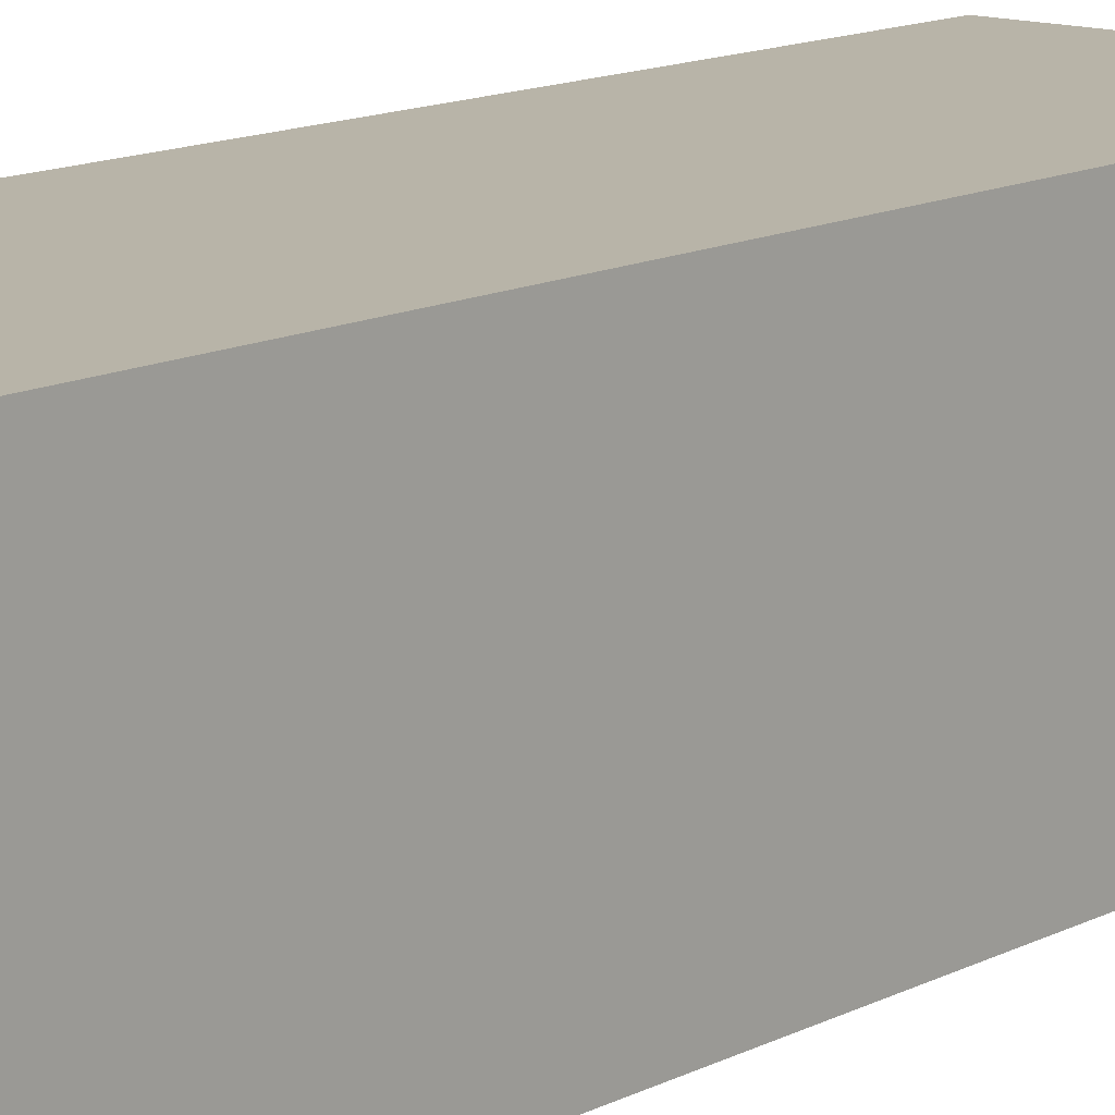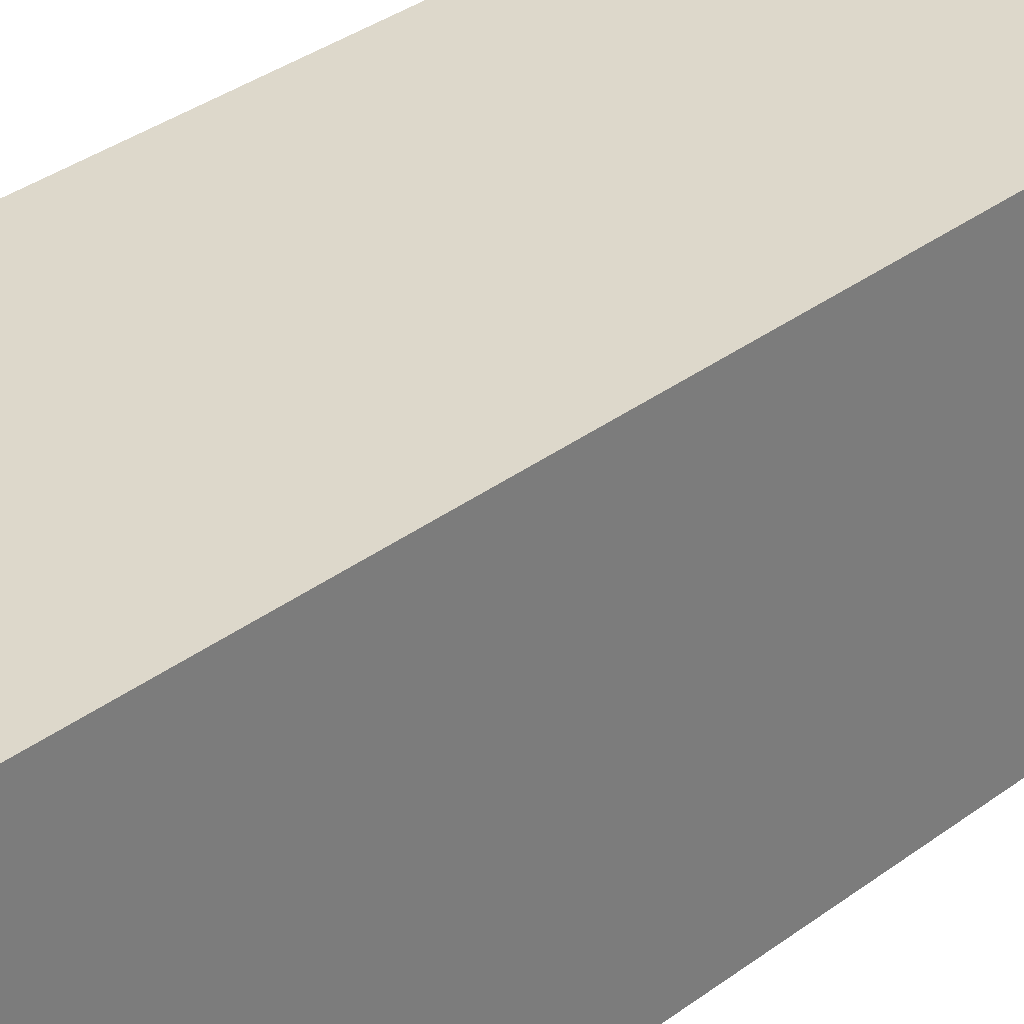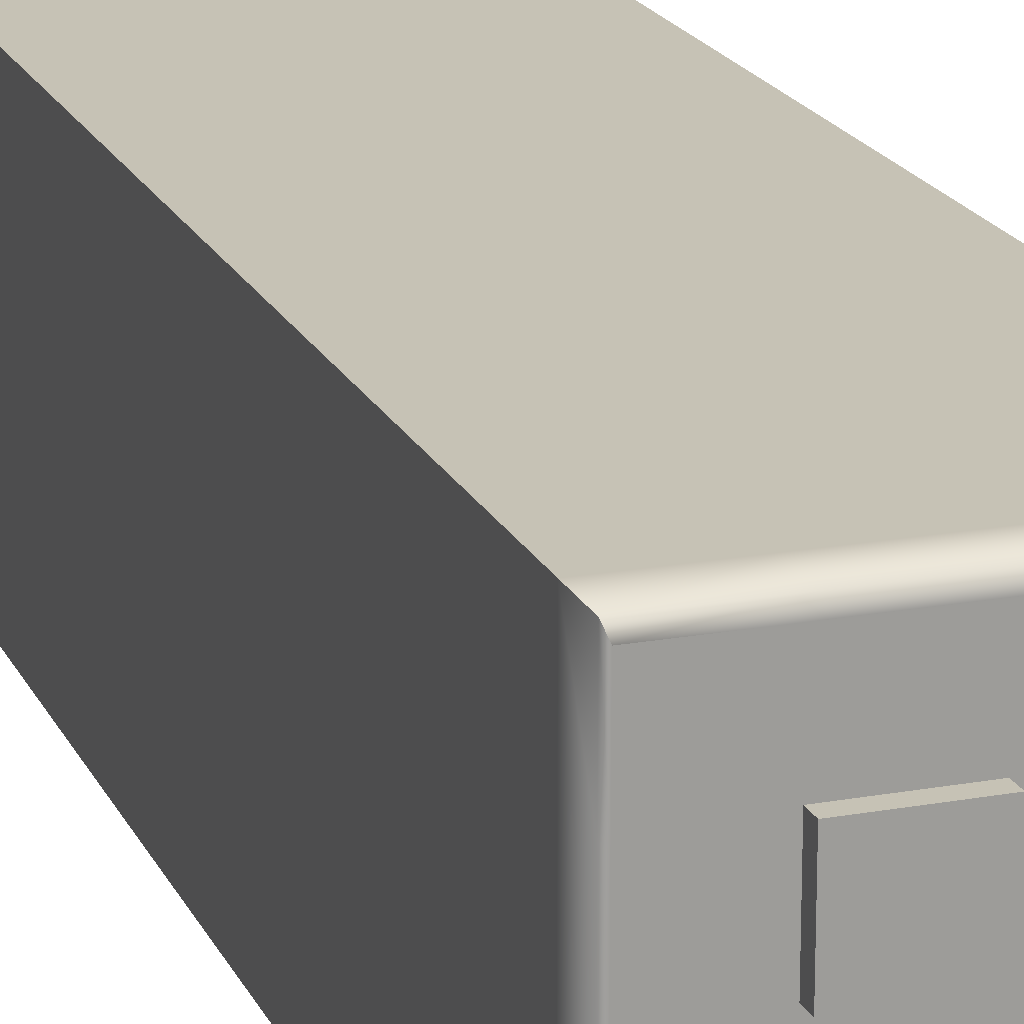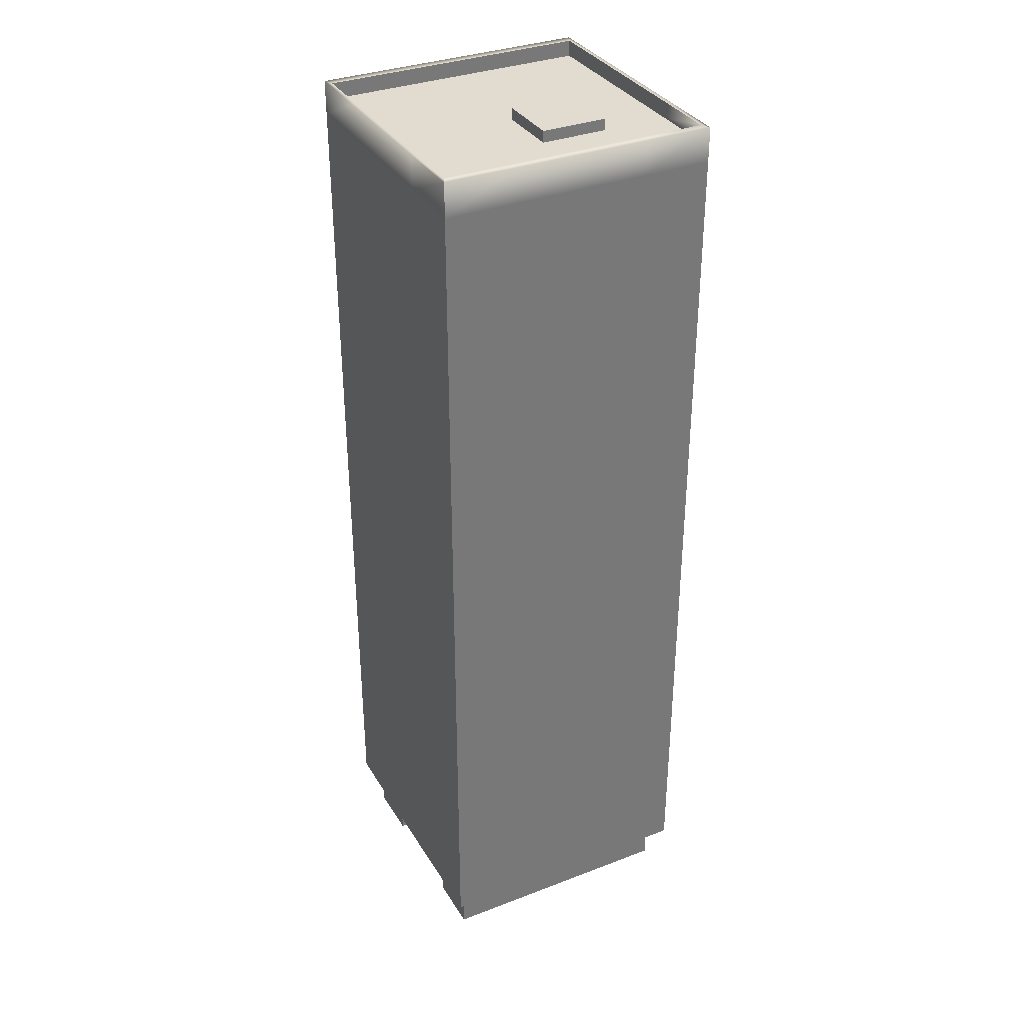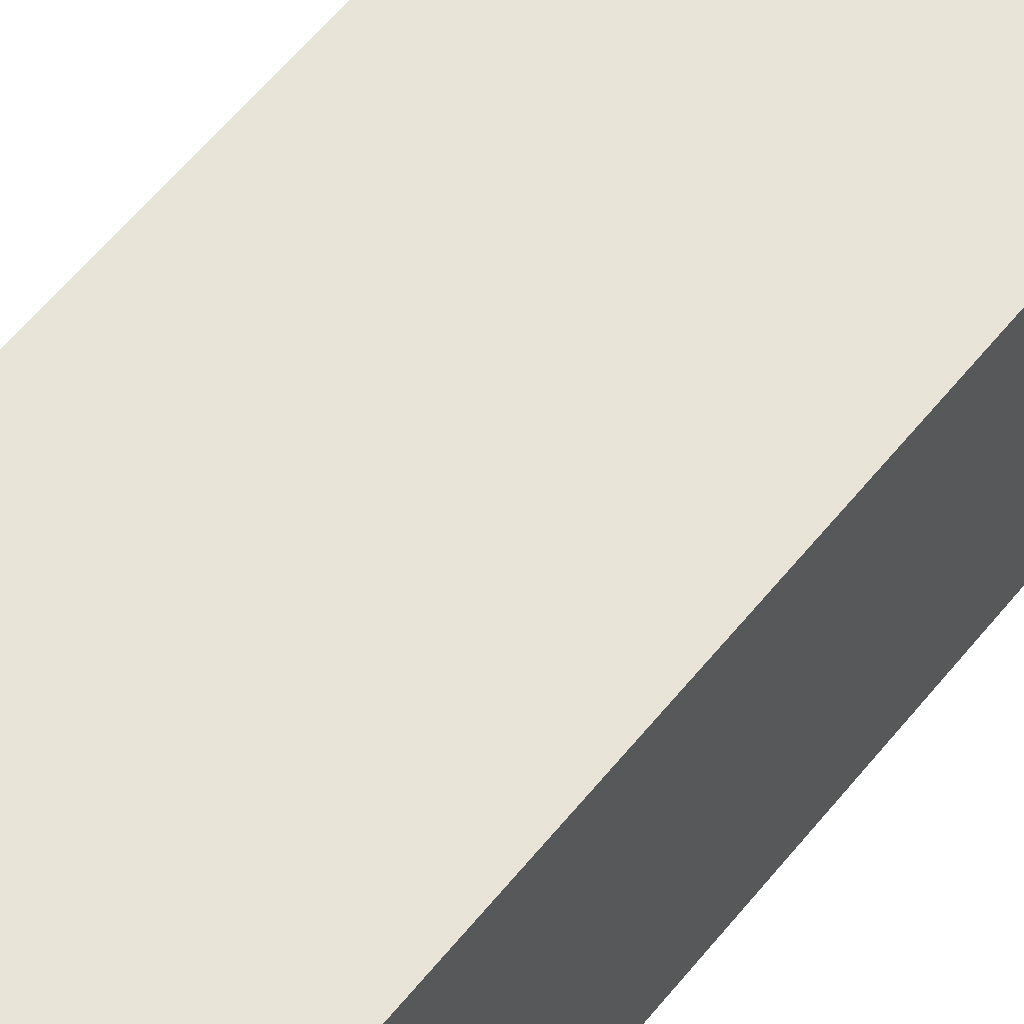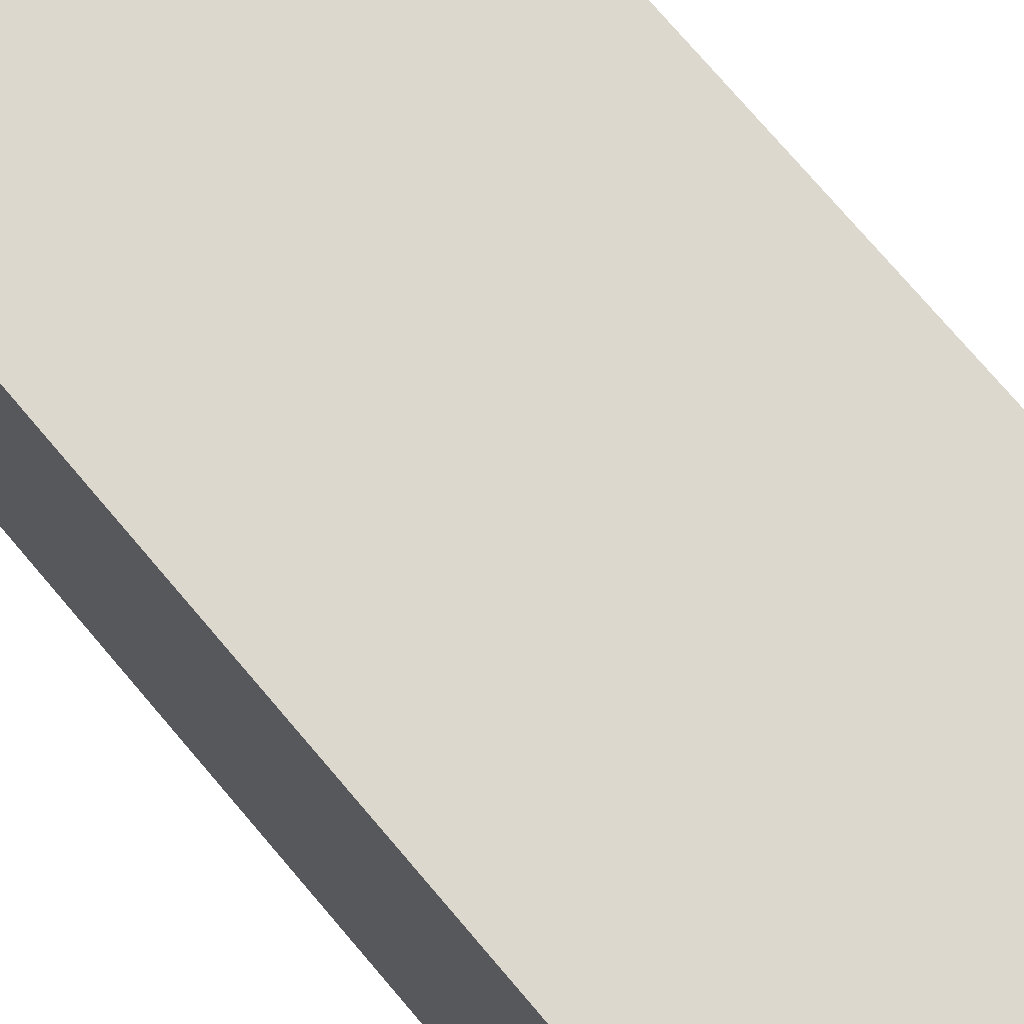
<metadata>
{"format":"obj","ext":"obj","renderer":"f3d","projection":"perspective","resolution":1024,"background":"white","views":[{"elev":13.0,"azim":40.3,"up":"+Y"},{"elev":31.2,"azim":-137.6,"up":"+Y"},{"elev":18.9,"azim":-19.0,"up":"+Y"},{"elev":34.3,"azim":152.8,"up":"+Z"},{"elev":61.4,"azim":39.2,"up":"+Y"},{"elev":72.5,"azim":-40.0,"up":"+Y"}]}
</metadata>
<code>
v  -18.09 -17.07 0
v  -9.045 -17.07 0
v  -9.045 -17.07 6.461
v  -18.09 -17.07 6.461
v  -0.0001 -17.07 0
v  -0.0001 -17.07 6.461
v  9.045 -17.07 0
v  9.045 -17.07 6.461
v  18.09 -17.07 0
v  18.09 -17.07 6.461
v  -20 -20 12
v  -10 -20 12
v  -10 -20 33.14
v  -20 -20 33.14
v  -0.0001 -20 12
v  -0.0001 -20 33.14
v  10 -20 12
v  10 -20 33.14
v  20 -20 12
v  20 -20 33.14
v  -10 -20 70.29
v  -20 -20 70.29
v  -0.0001 -20 70.29
v  10 -20 70.29
v  20 -20 70.29
v  -10 -20 75.01
v  -20 -20 75.01
v  -0.0001 -20 75.01
v  10 -20 75.01
v  20 -20 75.01
v  -10 -20 94.99
v  -20 -20 94.99
v  -0.0001 -20 94.99
v  10 -20 94.99
v  20 -20 94.99
v  -10 -20 116.9
v  -20 -20 116.9
v  -0.0001 -20 116.9
v  10 -20 116.9
v  20 -20 116.9
v  -10 -20 133.1
v  -20 -20 133.1
v  -0.0001 -20 133.1
v  10 -20 133.1
v  20 -20 133.1
v  -19.37 -18.65 135.8
v  -9.684 -18.65 135.8
v  -9.684 -9.323 135.8
v  -19.37 -9.323 135.8
v  -0.0001 -18.65 135.8
v  -0.0001 -9.323 135.8
v  9.684 -18.65 135.8
v  9.684 -9.323 135.8
v  19.37 -18.65 135.8
v  19.37 -9.323 135.8
v  -9.684 0 135.8
v  -19.37 0 135.8
v  -0.0001 0 135.8
v  9.684 0 135.8
v  19.37 0 135.8
v  -9.684 9.323 135.8
v  -19.37 9.323 135.8
v  -9.684 0 137.5
v  -0.0001 0 137.5
v  -0.0001 9.323 137.5
v  -9.684 9.323 137.5
v  9.684 9.323 135.8
v  -0.0001 9.323 135.8
v  19.37 9.323 135.8
v  -9.684 18.65 135.8
v  -19.37 18.65 135.8
v  -0.0001 18.65 135.8
v  9.684 18.65 135.8
v  19.37 18.65 135.8
v  -20 20 133.1
v  -10 20 133.1
v  -10 20 116.9
v  -20 20 116.9
v  -0.0001 20 133.1
v  -0.0001 20 116.9
v  10 20 133.1
v  10 20 116.9
v  20 20 133.1
v  20 20 116.9
v  -10 20 94.99
v  -20 20 94.99
v  -0.0001 20 94.99
v  10 20 94.99
v  20 20 94.99
v  -10 20 75.01
v  -20 20 75.01
v  -0.0001 20 75.01
v  10 20 75.01
v  20 20 75.01
v  -10 20 70.29
v  -20 20 70.29
v  -0.0001 20 70.29
v  10 20 70.29
v  20 20 70.29
v  -10 20 33.14
v  -20 20 33.14
v  -0.0001 20 33.14
v  10 20 33.14
v  20 20 33.14
v  -10 20 12
v  -20 20 12
v  -0.0001 20 12
v  10 20 12
v  20 20 12
v  -10 20 6.699
v  -20 20 6.699
v  -0.0001 20 6.699
v  10 20 6.699
v  20 20 6.699
v  18.09 8.535 0
v  18.09 17.07 0
v  18.09 17.07 6.461
v  18.09 8.535 6.461
v  15.23 0 0
v  15.23 8.535 0
v  15.23 8.535 6.461
v  15.23 0 6.461
v  15.23 -8.535 0
v  15.23 -8.535 6.461
v  18.09 -8.535 0
v  18.09 -8.535 6.461
v  20 10 12
v  20 10 33.14
v  20 0 12
v  20 0 33.14
v  20 -10 12
v  20 -10 33.14
v  20 10 70.29
v  20 0 70.29
v  20 -10 70.29
v  20 10 75.01
v  20 0 75.01
v  20 -10 75.01
v  20 10 94.99
v  20 0 94.99
v  20 -10 94.99
v  20 10 116.9
v  20 0 116.9
v  20 -10 116.9
v  20 10 133.1
v  20 0 133.1
v  20 -10 133.1
v  -18.09 17.07 0
v  -18.09 8.535 0
v  -18.09 8.535 6.461
v  -18.09 17.07 6.461
v  -15.23 8.535 0
v  -15.23 0 0
v  -15.23 0 6.461
v  -15.23 8.535 6.461
v  -15.23 -8.535 0
v  -15.23 -8.535 6.461
v  -18.09 -8.535 0
v  -18.09 -8.535 6.461
v  -20 10 12
v  -20 10 33.14
v  -20 0 12
v  -20 0 33.14
v  -20 -10 12
v  -20 -10 33.14
v  -20 10 70.29
v  -20 0 70.29
v  -20 -10 70.29
v  -20 10 75.01
v  -20 0 75.01
v  -20 -10 75.01
v  -20 10 94.99
v  -20 0 94.99
v  -20 -10 94.99
v  -20 10 116.9
v  -20 0 116.9
v  -20 -10 116.9
v  -20 10 133.1
v  -20 0 133.1
v  -20 -10 133.1
v  -10 -20 138.2
v  -20 -20 138.2
v  -20 -10 138.2
v  -0.0001 -20 138.2
v  10 -20 138.2
v  20 -20 138.2
v  20 -10 138.2
v  -20 0 138.2
v  20 0 138.2
v  -20 10 138.2
v  20 10 138.2
v  -20 20 138.2
v  -10 20 138.2
v  -0.0001 20 138.2
v  10 20 138.2
v  20 20 138.2
v  -9.684 -18.65 138.1
v  -19.37 -18.65 138.1
v  -19.37 -9.323 138.1
v  -0.0001 -18.65 138.1
v  9.684 -18.65 138.1
v  19.37 -18.65 138.1
v  19.37 -9.323 138.1
v  -19.37 0 138.1
v  19.37 0 138.1
v  -19.37 9.323 138.1
v  19.37 9.323 138.1
v  -19.37 18.65 138.1
v  -9.684 18.65 138.1
v  -0.0001 18.65 138.1
v  9.684 18.65 138.1
v  19.37 18.65 138.1
v  -10 -20 6.699
v  -20 -20 6.699
v  -0.0001 -20 6.699
v  10 -20 6.699
v  20 -20 6.699
v  -9.045 17.07 6.461
v  -9.045 17.07 0
v  -0.0001 17.07 6.461
v  -0.0001 17.07 0
v  9.045 17.07 6.461
v  9.045 17.07 0
v  20 10 6.699
v  18.09 0 6.461
v  20 0 6.699
v  20 -10 6.699
v  -20 10 6.699
v  -18.09 0 6.461
v  -20 0 6.699
v  -20 -10 6.699
g Object20
f 1 2 3
f 1 3 4
f 2 5 6
f 2 6 3
f 5 7 8
f 5 8 6
f 7 9 10
f 7 10 8
f 11 12 13
f 11 13 14
f 12 15 16
f 12 16 13
f 15 17 18
f 15 18 16
f 17 19 20
f 17 20 18
f 14 13 21
f 14 21 22
f 13 16 23
f 13 23 21
f 16 18 24
f 16 24 23
f 18 20 25
f 18 25 24
f 22 21 26
f 22 26 27
f 21 23 28
f 21 28 26
f 23 24 29
f 23 29 28
f 24 25 30
f 24 30 29
f 27 26 31
f 27 31 32
f 26 28 33
f 26 33 31
f 28 29 34
f 28 34 33
f 29 30 35
f 29 35 34
f 32 31 36
f 32 36 37
f 31 33 38
f 31 38 36
f 33 34 39
f 33 39 38
f 34 35 40
f 34 40 39
f 37 36 41
f 37 41 42
f 36 38 43
f 36 43 41
f 38 39 44
f 38 44 43
f 39 40 45
f 39 45 44
f 46 47 48
f 46 48 49
f 47 50 51
f 47 51 48
f 50 52 53
f 50 53 51
f 52 54 55
f 52 55 53
f 49 48 56
f 49 56 57
f 48 51 58
f 48 58 56
f 51 53 59
f 51 59 58
f 53 55 60
f 53 60 59
f 57 56 61
f 57 61 62
f 63 64 65
f 63 65 66
f 58 59 67
f 58 67 68
f 59 60 69
f 59 69 67
f 62 61 70
f 62 70 71
f 61 68 72
f 61 72 70
f 68 67 73
f 68 73 72
f 67 69 74
f 67 74 73
f 75 76 77
f 75 77 78
f 76 79 80
f 76 80 77
f 79 81 82
f 79 82 80
f 81 83 84
f 81 84 82
f 78 77 85
f 78 85 86
f 77 80 87
f 77 87 85
f 80 82 88
f 80 88 87
f 82 84 89
f 82 89 88
f 86 85 90
f 86 90 91
f 85 87 92
f 85 92 90
f 87 88 93
f 87 93 92
f 88 89 94
f 88 94 93
f 91 90 95
f 91 95 96
f 90 92 97
f 90 97 95
f 92 93 98
f 92 98 97
f 93 94 99
f 93 99 98
f 96 95 100
f 96 100 101
f 95 97 102
f 95 102 100
f 97 98 103
f 97 103 102
f 98 99 104
f 98 104 103
f 101 100 105
f 101 105 106
f 100 102 107
f 100 107 105
f 102 103 108
f 102 108 107
f 103 104 109
f 103 109 108
f 106 105 110
f 106 110 111
f 105 107 112
f 105 112 110
f 107 108 113
f 107 113 112
f 108 109 114
f 108 114 113
f 115 116 117
f 115 117 118
f 119 120 121
f 119 121 122
f 123 119 122
f 123 122 124
f 9 125 126
f 9 126 10
f 127 109 104
f 127 104 128
f 129 127 128
f 129 128 130
f 131 129 130
f 131 130 132
f 19 131 132
f 19 132 20
f 128 104 99
f 128 99 133
f 130 128 133
f 130 133 134
f 132 130 134
f 132 134 135
f 20 132 135
f 20 135 25
f 133 99 94
f 133 94 136
f 134 133 136
f 134 136 137
f 135 134 137
f 135 137 138
f 25 135 138
f 25 138 30
f 136 94 89
f 136 89 139
f 137 136 139
f 137 139 140
f 138 137 140
f 138 140 141
f 30 138 141
f 30 141 35
f 139 89 84
f 139 84 142
f 140 139 142
f 140 142 143
f 141 140 143
f 141 143 144
f 35 141 144
f 35 144 40
f 142 84 83
f 142 83 145
f 143 142 145
f 143 145 146
f 144 143 146
f 144 146 147
f 40 144 147
f 40 147 45
f 148 149 150
f 148 150 151
f 152 153 154
f 152 154 155
f 153 156 157
f 153 157 154
f 158 1 4
f 158 4 159
f 106 160 161
f 106 161 101
f 160 162 163
f 160 163 161
f 162 164 165
f 162 165 163
f 164 11 14
f 164 14 165
f 101 161 166
f 101 166 96
f 161 163 167
f 161 167 166
f 163 165 168
f 163 168 167
f 165 14 22
f 165 22 168
f 96 166 169
f 96 169 91
f 166 167 170
f 166 170 169
f 167 168 171
f 167 171 170
f 168 22 27
f 168 27 171
f 91 169 172
f 91 172 86
f 169 170 173
f 169 173 172
f 170 171 174
f 170 174 173
f 171 27 32
f 171 32 174
f 86 172 175
f 86 175 78
f 172 173 176
f 172 176 175
f 173 174 177
f 173 177 176
f 174 32 37
f 174 37 177
f 78 175 178
f 78 178 75
f 175 176 179
f 175 179 178
f 176 177 180
f 176 180 179
f 177 37 42
f 177 42 180
f 42 41 181
f 42 181 182
f 180 42 182
f 180 182 183
f 41 43 184
f 41 184 181
f 43 44 185
f 43 185 184
f 44 45 186
f 44 186 185
f 45 147 187
f 45 187 186
f 179 180 183
f 179 183 188
f 147 146 189
f 147 189 187
f 178 179 188
f 178 188 190
f 146 145 191
f 146 191 189
f 76 75 192
f 76 192 193
f 75 178 190
f 75 190 192
f 79 76 193
f 79 193 194
f 81 79 194
f 81 194 195
f 145 83 196
f 145 196 191
f 83 81 195
f 83 195 196
f 182 181 197
f 182 197 198
f 183 182 198
f 183 198 199
f 181 184 200
f 181 200 197
f 184 185 201
f 184 201 200
f 185 186 202
f 185 202 201
f 186 187 203
f 186 203 202
f 188 183 199
f 188 199 204
f 187 189 205
f 187 205 203
f 190 188 204
f 190 204 206
f 189 191 207
f 189 207 205
f 193 192 208
f 193 208 209
f 192 190 206
f 192 206 208
f 194 193 209
f 194 209 210
f 195 194 210
f 195 210 211
f 191 196 212
f 191 212 207
f 196 195 211
f 196 211 212
f 198 197 47
f 198 47 46
f 199 198 46
f 199 46 49
f 197 200 50
f 197 50 47
f 200 201 52
f 200 52 50
f 201 202 54
f 201 54 52
f 202 203 55
f 202 55 54
f 204 199 49
f 204 49 57
f 203 205 60
f 203 60 55
f 206 204 57
f 206 57 62
f 205 207 69
f 205 69 60
f 209 208 71
f 209 71 70
f 208 206 62
f 208 62 71
f 210 209 70
f 210 70 72
f 211 210 72
f 211 72 73
f 207 212 74
f 207 74 69
f 212 211 73
f 212 73 74
f 4 3 213
f 4 213 214
f 3 6 215
f 3 215 213
f 6 8 216
f 6 216 215
f 8 10 217
f 8 217 216
f 151 218 219
f 151 219 148
f 218 220 221
f 218 221 219
f 220 222 223
f 220 223 221
f 222 117 116
f 222 116 223
f 118 117 114
f 118 114 224
f 225 118 224
f 225 224 226
f 126 225 226
f 126 226 227
f 10 126 227
f 10 227 217
f 151 150 228
f 151 228 111
f 150 229 230
f 150 230 228
f 229 159 231
f 229 231 230
f 159 4 214
f 159 214 231
f 111 110 218
f 111 218 151
f 110 112 220
f 110 220 218
f 112 113 222
f 112 222 220
f 113 114 117
f 113 117 222
f 214 213 12
f 214 12 11
f 213 215 15
f 213 15 12
f 215 216 17
f 215 17 15
f 216 217 19
f 216 19 17
f 224 114 109
f 224 109 127
f 226 224 127
f 226 127 129
f 227 226 129
f 227 129 131
f 217 227 131
f 217 131 19
f 111 228 160
f 111 160 106
f 228 230 162
f 228 162 160
f 230 231 164
f 230 164 162
f 231 214 11
f 231 11 164
f 56 58 64
f 56 64 63
f 58 68 65
f 58 65 64
f 68 61 66
f 68 66 65
f 61 56 63
f 61 63 66
f 115 118 121
f 115 121 120
f 118 225 122
f 118 122 121
f 225 126 124
f 225 124 122
f 126 125 123
f 126 123 124
f 229 150 155
f 229 155 154
f 150 149 152
f 150 152 155
f 158 159 157
f 158 157 156
f 159 229 154
f 159 154 157

</code>
